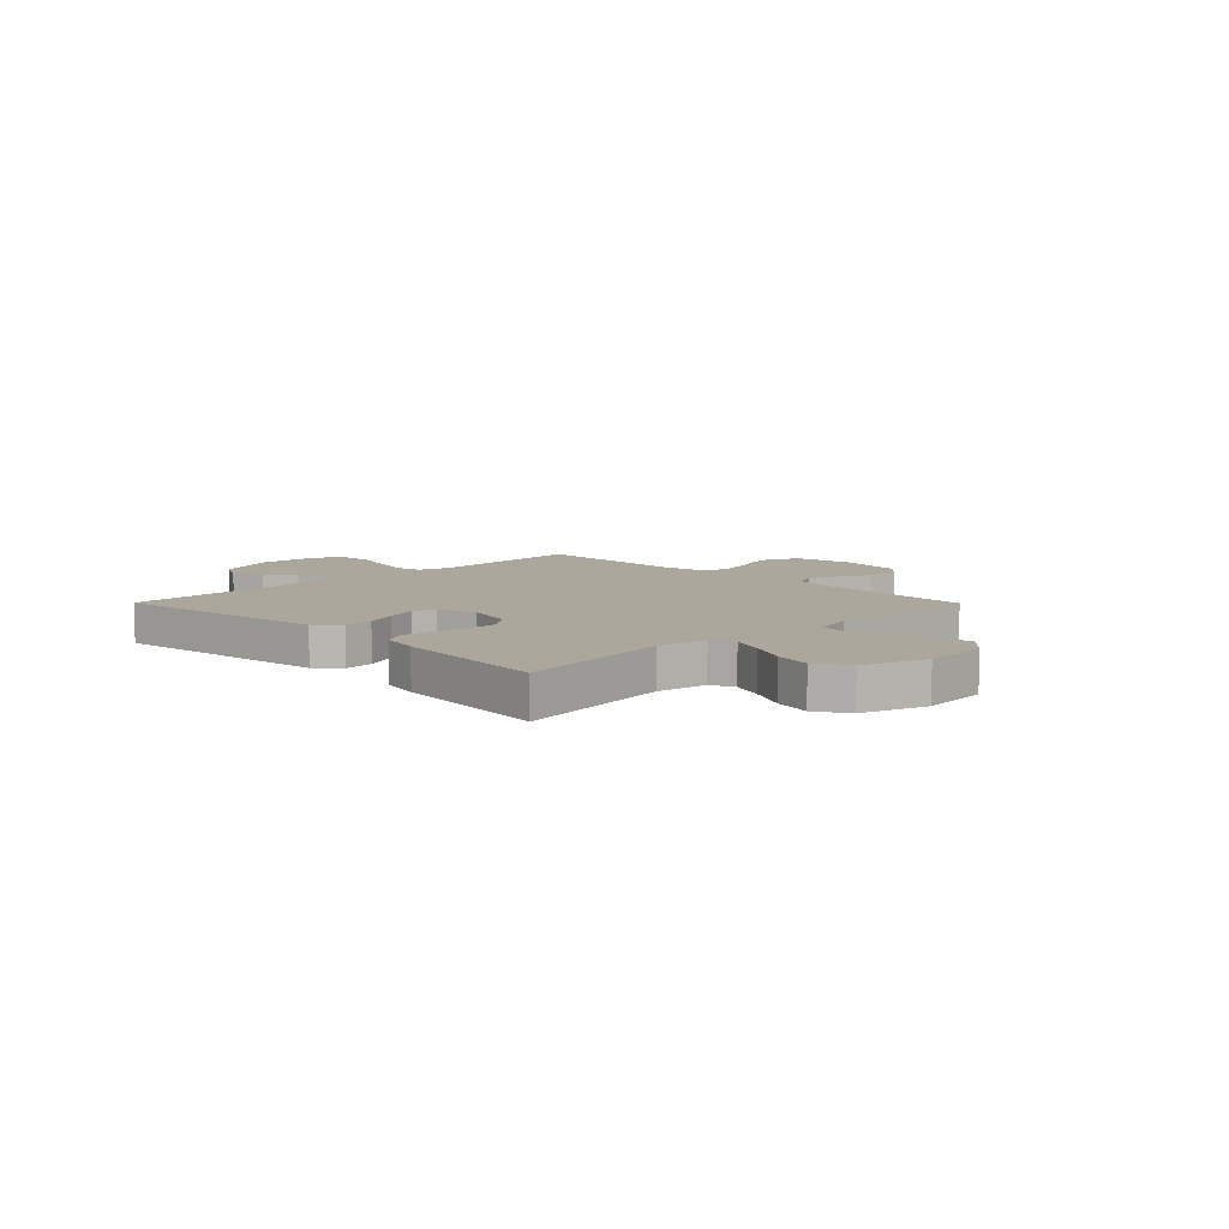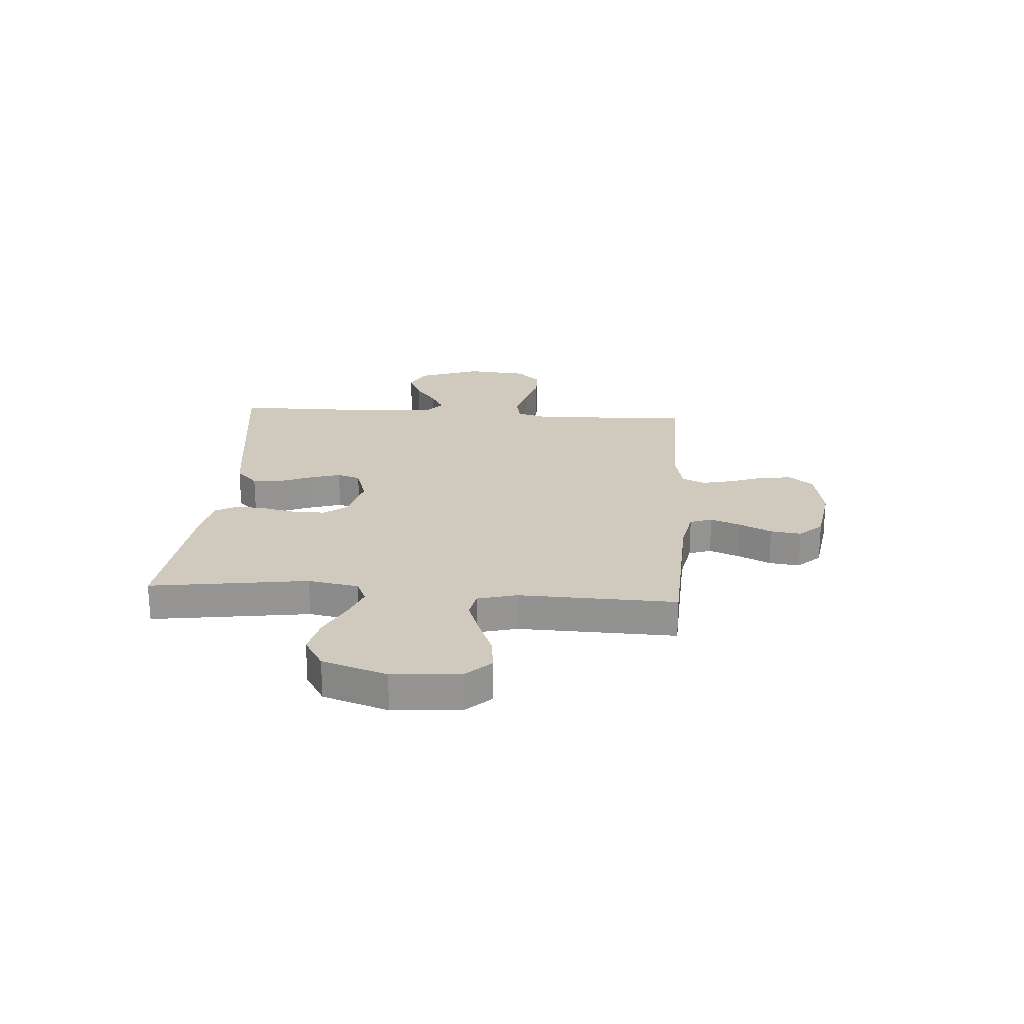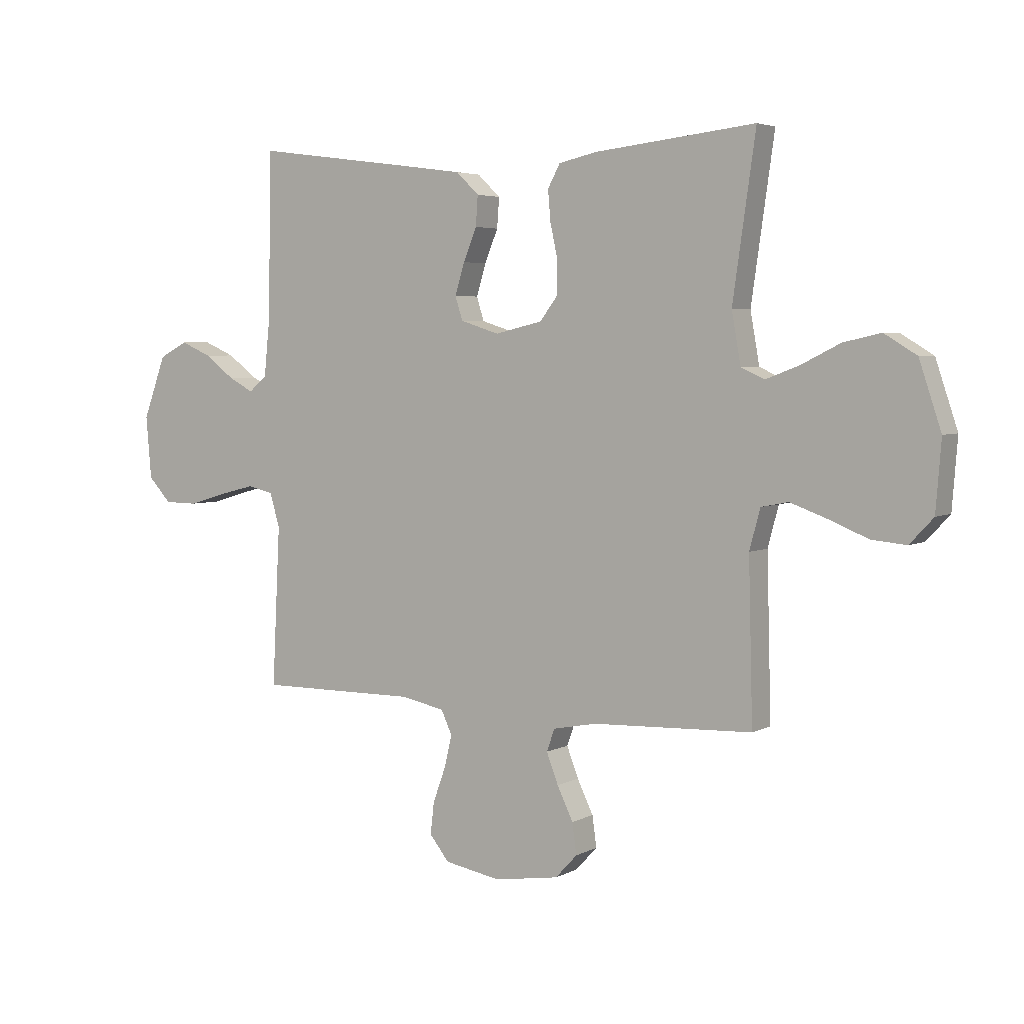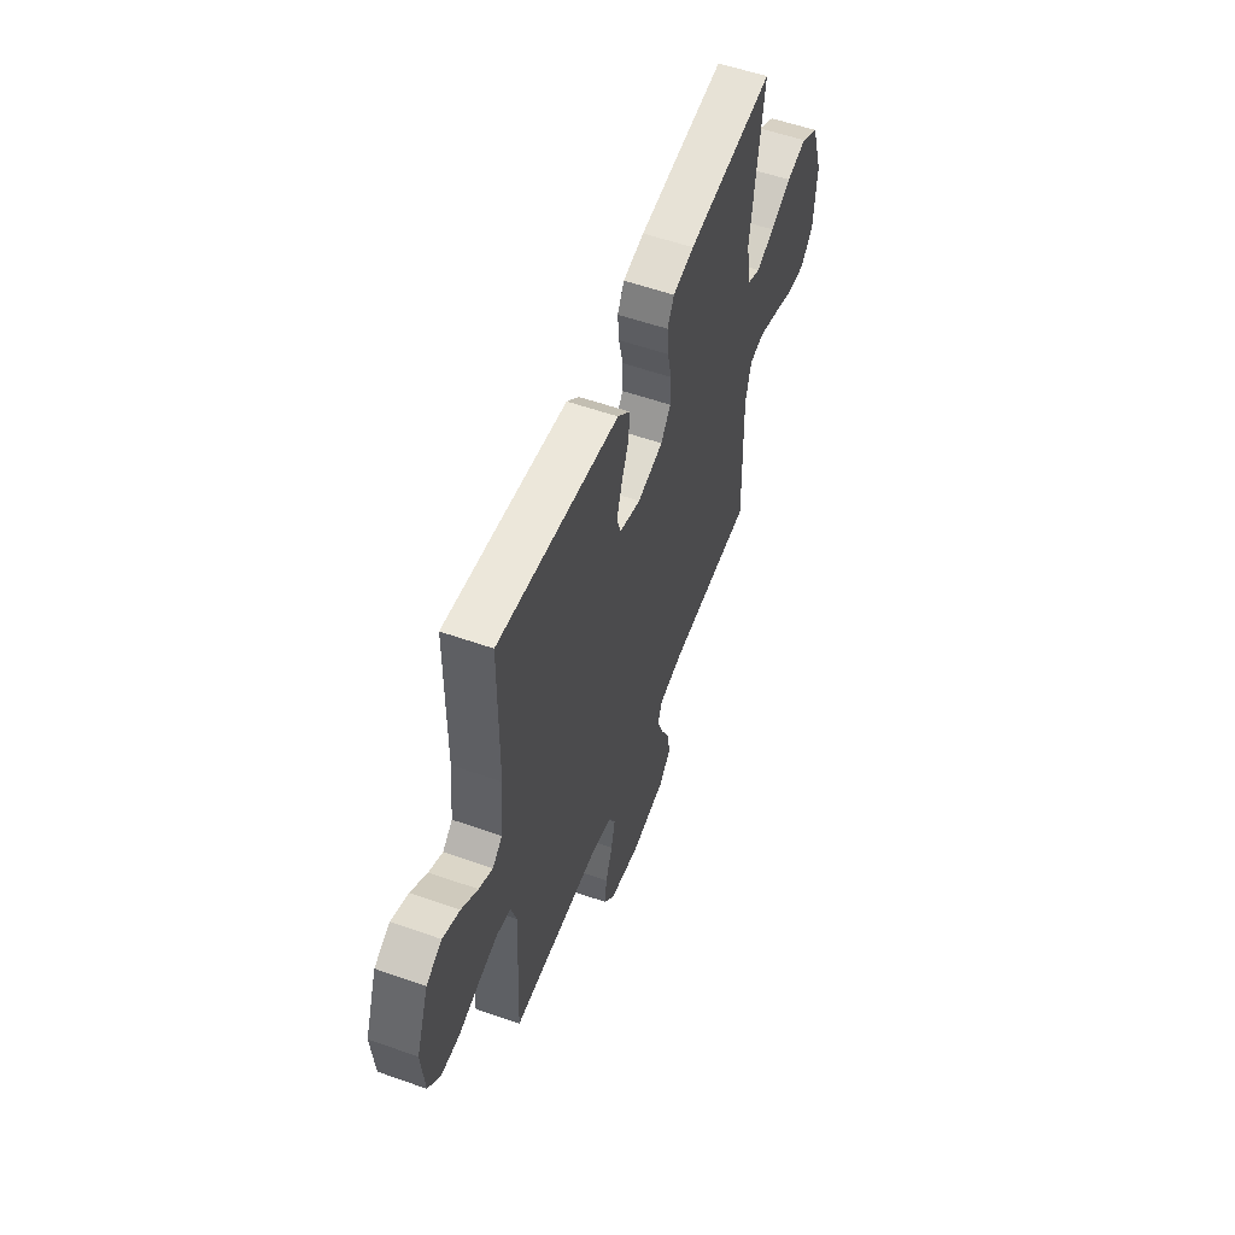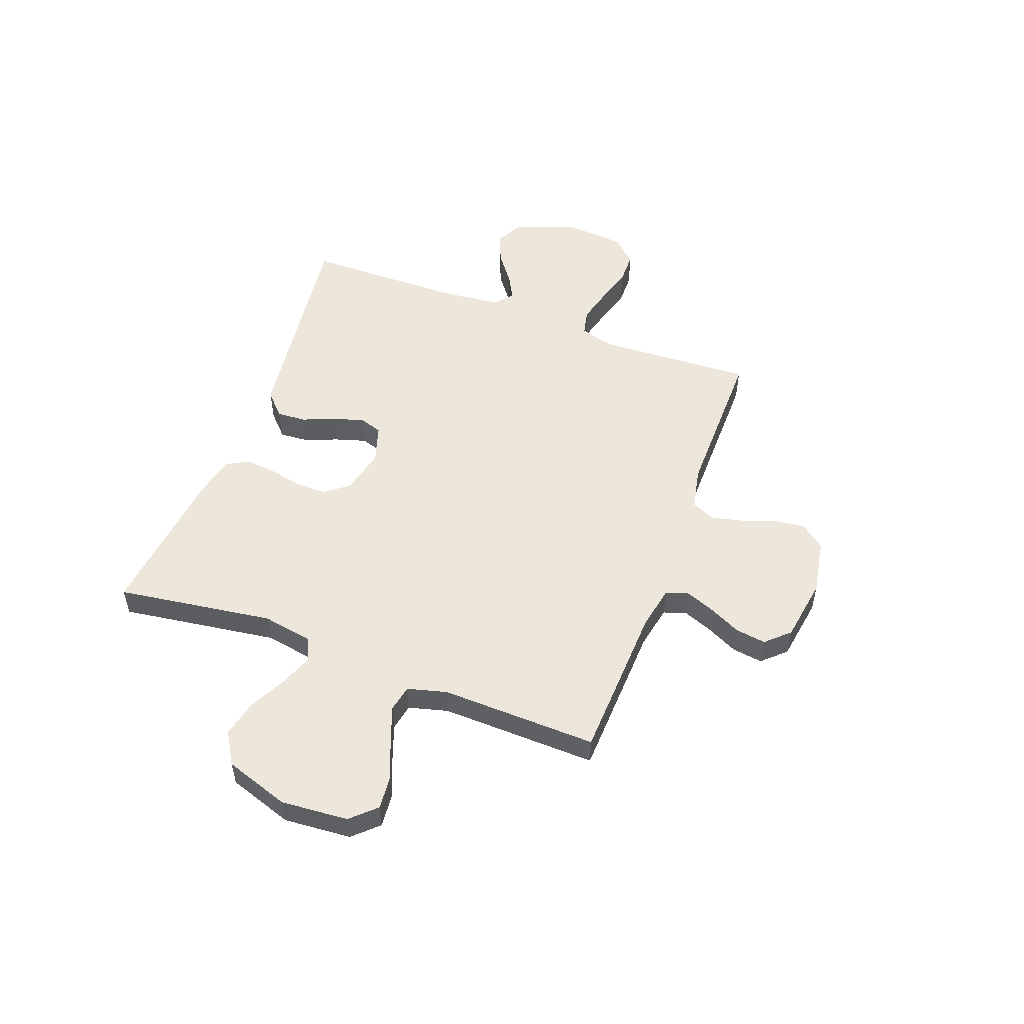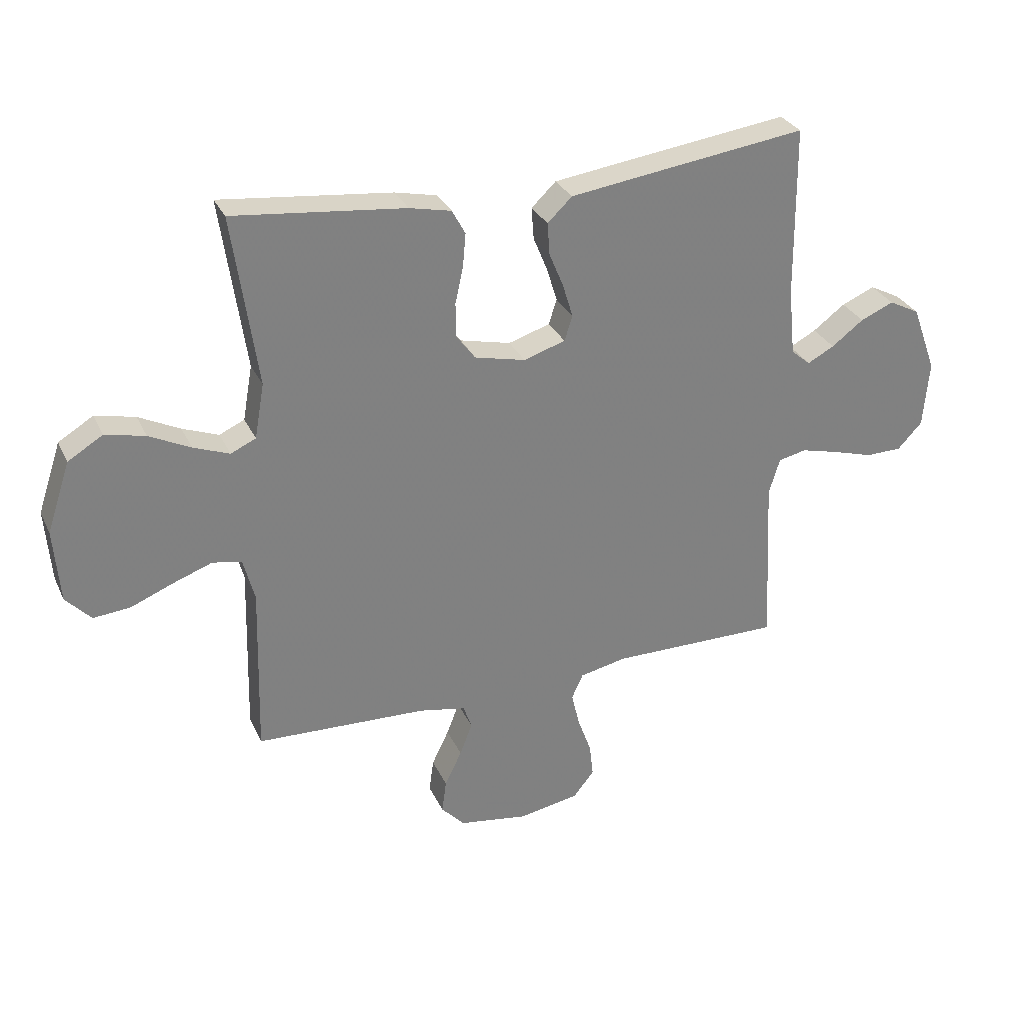
<metadata>
{"format":"obj","ext":"obj","renderer":"f3d","projection":"perspective","resolution":1024,"background":"white","views":[{"elev":8.3,"azim":45.3,"up":"+Y"},{"elev":22.8,"azim":94.1,"up":"+Y"},{"elev":4.2,"azim":32.0,"up":"+Z"},{"elev":55.8,"azim":-69.6,"up":"+Z"},{"elev":52.6,"azim":110.5,"up":"+Y"},{"elev":30.3,"azim":158.4,"up":"+Z"}]}
</metadata>
<code>
v 0.5 0.07 -0.5
v 0.2 0.07 -0.512
v 0.118 0.07 -0.528
v 0.103 0.07 -0.57
v 0.125 0.07 -0.627
v 0.155 0.07 -0.689
v 0.163 0.07 -0.747
v 0.122 0.07 -0.791
v 0 0.07 -0.81
v -0.106 0.07 -0.791
v -0.143 0.07 -0.745
v -0.136 0.07 -0.685
v -0.112 0.07 -0.619
v -0.098 0.07 -0.559
v -0.118 0.07 -0.515
v -0.2 0.07 -0.498
v -0.5 0.07 -0.5
v -0.485 0.07 -0.2
v -0.504 0.07 -0.137
v -0.553 0.07 -0.126
v -0.62 0.07 -0.143
v -0.691 0.07 -0.164
v -0.754 0.07 -0.163
v -0.797 0.07 -0.117
v -0.807 0.07 0
v -0.764 0.07 0.117
v -0.71 0.07 0.145
v -0.652 0.07 0.12
v -0.596 0.07 0.078
v -0.549 0.07 0.053
v -0.515 0.07 0.082
v -0.503 0.07 0.2
v -0.5 0.07 0.5
v -0.2 0.07 0.46
v -0.083 0.07 0.444
v -0.04 0.07 0.403
v -0.044 0.07 0.347
v -0.069 0.07 0.286
v -0.087 0.07 0.227
v -0.073 0.07 0.183
v 0 0.07 0.16
v 0.089 0.07 0.181
v 0.123 0.07 0.226
v 0.123 0.07 0.286
v 0.109 0.07 0.35
v 0.104 0.07 0.408
v 0.127 0.07 0.451
v 0.2 0.07 0.467
v 0.5 0.07 0.5
v 0.457 0.07 0.2
v 0.474 0.07 0.104
v 0.518 0.07 0.084
v 0.581 0.07 0.108
v 0.653 0.07 0.144
v 0.723 0.07 0.16
v 0.784 0.07 0.123
v 0.825 0.07 0
v 0.815 0.07 -0.129
v 0.771 0.07 -0.176
v 0.706 0.07 -0.17
v 0.632 0.07 -0.14
v 0.563 0.07 -0.115
v 0.512 0.07 -0.125
v 0.492 0.07 -0.2
v 0.5 0 -0.5
v 0.2 0 -0.512
v 0.118 0 -0.528
v 0.103 0 -0.57
v 0.125 0 -0.627
v 0.155 0 -0.689
v 0.163 0 -0.747
v 0.122 0 -0.791
v 0 0 -0.81
v -0.106 0 -0.791
v -0.143 0 -0.745
v -0.136 0 -0.685
v -0.112 0 -0.619
v -0.098 0 -0.559
v -0.118 0 -0.515
v -0.2 0 -0.498
v -0.5 0 -0.5
v -0.485 0 -0.2
v -0.504 0 -0.137
v -0.553 0 -0.126
v -0.62 0 -0.143
v -0.691 0 -0.164
v -0.754 0 -0.163
v -0.797 0 -0.117
v -0.807 0 0
v -0.764 0 0.117
v -0.71 0 0.145
v -0.652 0 0.12
v -0.596 0 0.078
v -0.549 0 0.053
v -0.515 0 0.082
v -0.503 0 0.2
v -0.5 0 0.5
v -0.2 0 0.46
v -0.083 0 0.444
v -0.04 0 0.403
v -0.044 0 0.347
v -0.069 0 0.286
v -0.087 0 0.227
v -0.073 0 0.183
v 0 0 0.16
v 0.089 0 0.181
v 0.123 0 0.226
v 0.123 0 0.286
v 0.109 0 0.35
v 0.104 0 0.408
v 0.127 0 0.451
v 0.2 0 0.467
v 0.5 0 0.5
v 0.457 0 0.2
v 0.474 0 0.104
v 0.518 0 0.084
v 0.581 0 0.108
v 0.653 0 0.144
v 0.723 0 0.16
v 0.784 0 0.123
v 0.825 0 0
v 0.815 0 -0.129
v 0.771 0 -0.176
v 0.706 0 -0.17
v 0.632 0 -0.14
v 0.563 0 -0.115
v 0.512 0 -0.125
v 0.492 0 -0.2
f 59 60 61
f 58 59 61
f 57 58 61
f 56 57 61
f 55 56 61
f 54 55 61
f 53 54 61
f 52 53 61 62
f 51 52 62 63
f 48 49 50
f 47 48 50
f 46 47 50
f 45 46 50
f 44 45 50
f 51 63 64
f 50 51 64
f 44 50 64
f 43 44 64
f 36 37 38
f 35 36 38
f 34 35 38
f 33 34 38
f 32 33 38
f 31 32 38 39
f 30 31 39 40
f 27 28 29
f 26 27 29
f 25 26 29
f 24 25 29
f 23 24 29
f 22 23 29
f 21 22 29
f 20 21 29 30
f 30 40 41
f 20 30 41
f 19 20 41
f 16 17 18
f 19 41 42
f 18 19 42
f 16 18 42
f 15 16 42
f 11 12 13
f 10 11 13
f 9 10 13
f 8 9 13
f 7 8 13
f 6 7 13
f 5 6 13
f 4 5 13 14
f 64 1 2
f 43 64 2
f 42 43 2
f 15 42 2
f 3 4 14 15
f 2 3 15
f 125 124 123
f 125 123 122
f 125 122 121
f 125 121 120
f 125 120 119
f 125 119 118
f 125 118 117
f 126 125 117 116
f 127 126 116 115
f 114 113 112
f 114 112 111
f 114 111 110
f 114 110 109
f 114 109 108
f 128 127 115
f 128 115 114
f 128 114 108
f 128 108 107
f 102 101 100
f 102 100 99
f 102 99 98
f 102 98 97
f 102 97 96
f 103 102 96 95
f 104 103 95 94
f 93 92 91
f 93 91 90
f 93 90 89
f 93 89 88
f 93 88 87
f 93 87 86
f 93 86 85
f 94 93 85 84
f 105 104 94
f 105 94 84
f 105 84 83
f 82 81 80
f 106 105 83
f 106 83 82
f 106 82 80
f 106 80 79
f 77 76 75
f 77 75 74
f 77 74 73
f 77 73 72
f 77 72 71
f 77 71 70
f 77 70 69
f 78 77 69 68
f 66 65 128
f 66 128 107
f 66 107 106
f 66 106 79
f 79 78 68 67
f 79 67 66
f 1 65 66 2
f 2 66 67 3
f 3 67 68 4
f 4 68 69 5
f 5 69 70 6
f 6 70 71 7
f 7 71 72 8
f 8 72 73 9
f 9 73 74 10
f 10 74 75 11
f 11 75 76 12
f 12 76 77 13
f 13 77 78 14
f 14 78 79 15
f 15 79 80 16
f 16 80 81 17
f 17 81 82 18
f 18 82 83 19
f 19 83 84 20
f 20 84 85 21
f 21 85 86 22
f 22 86 87 23
f 23 87 88 24
f 24 88 89 25
f 25 89 90 26
f 26 90 91 27
f 27 91 92 28
f 28 92 93 29
f 29 93 94 30
f 30 94 95 31
f 31 95 96 32
f 32 96 97 33
f 33 97 98 34
f 34 98 99 35
f 35 99 100 36
f 36 100 101 37
f 37 101 102 38
f 38 102 103 39
f 39 103 104 40
f 40 104 105 41
f 41 105 106 42
f 42 106 107 43
f 43 107 108 44
f 44 108 109 45
f 45 109 110 46
f 46 110 111 47
f 47 111 112 48
f 48 112 113 49
f 49 113 114 50
f 50 114 115 51
f 51 115 116 52
f 52 116 117 53
f 53 117 118 54
f 54 118 119 55
f 55 119 120 56
f 56 120 121 57
f 57 121 122 58
f 58 122 123 59
f 59 123 124 60
f 60 124 125 61
f 61 125 126 62
f 62 126 127 63
f 63 127 128 64
f 64 128 65 1

</code>
